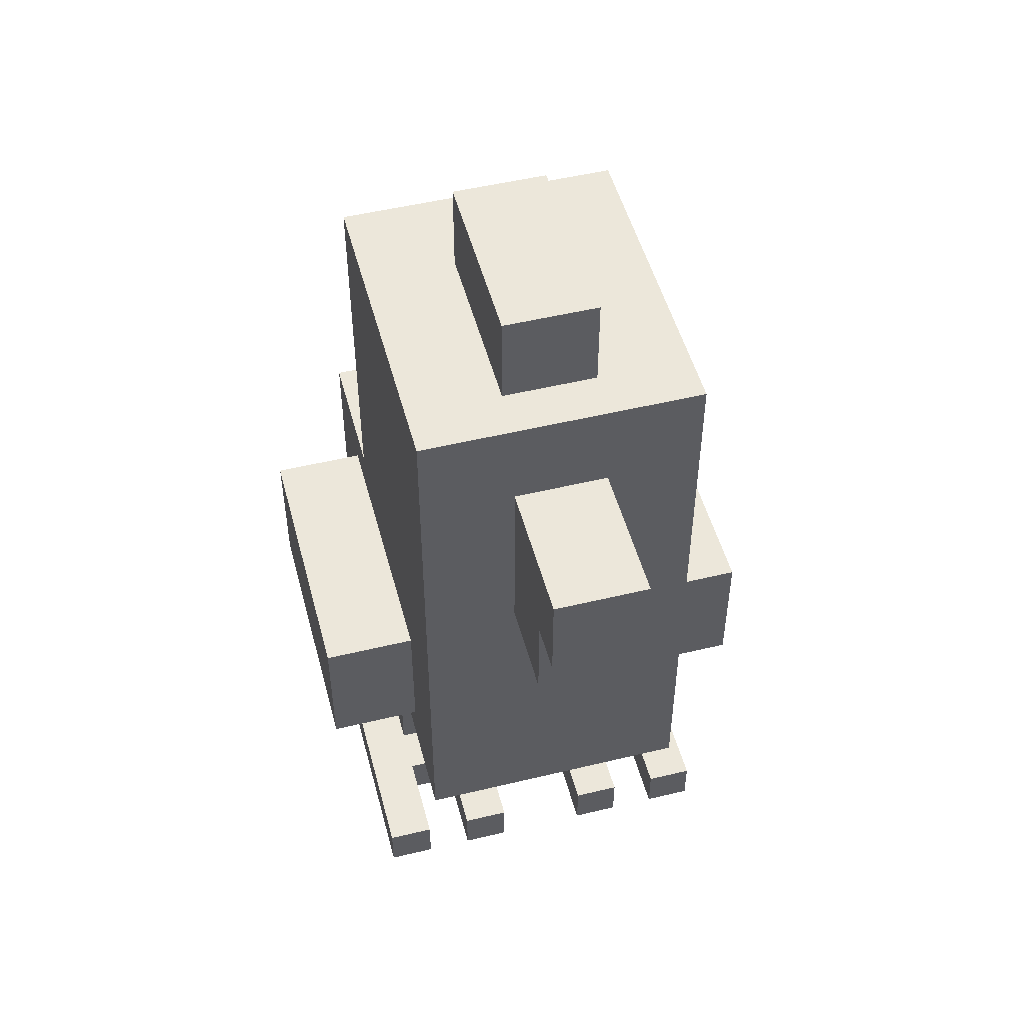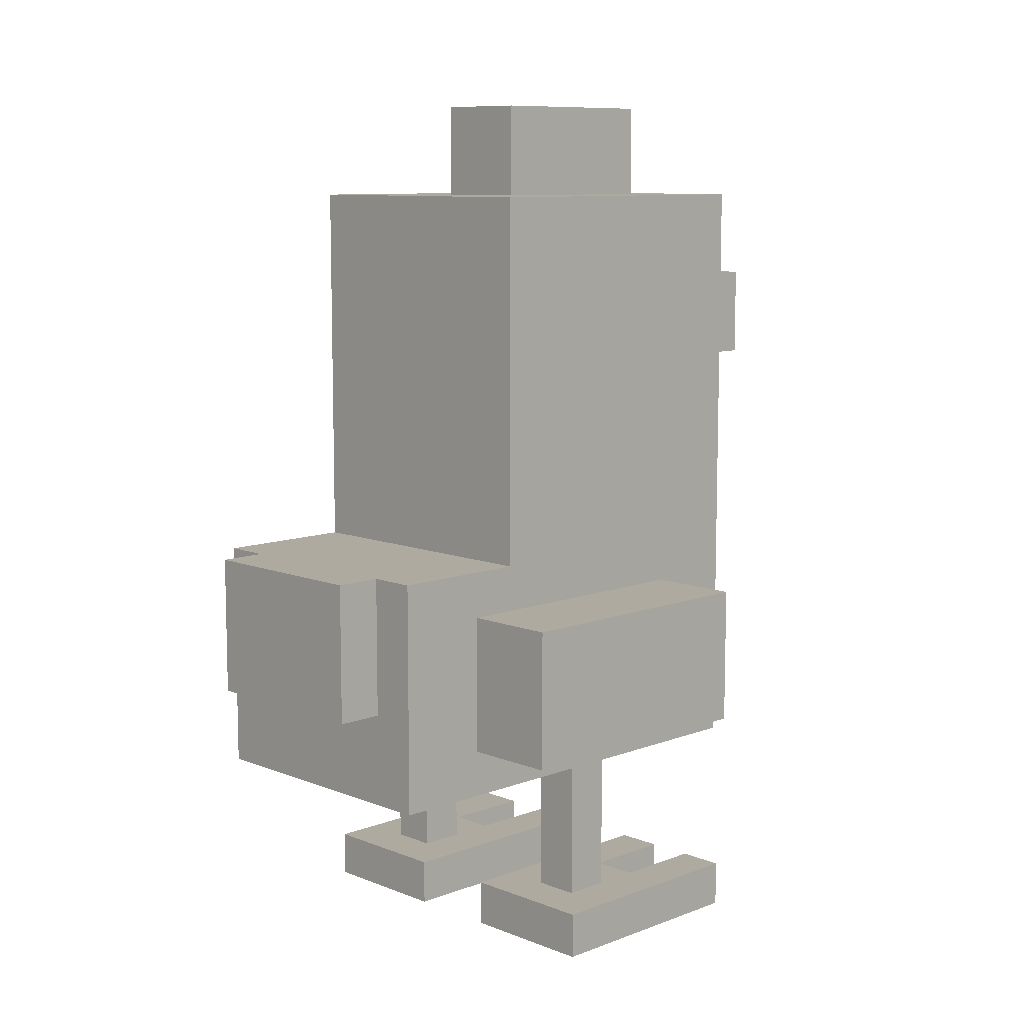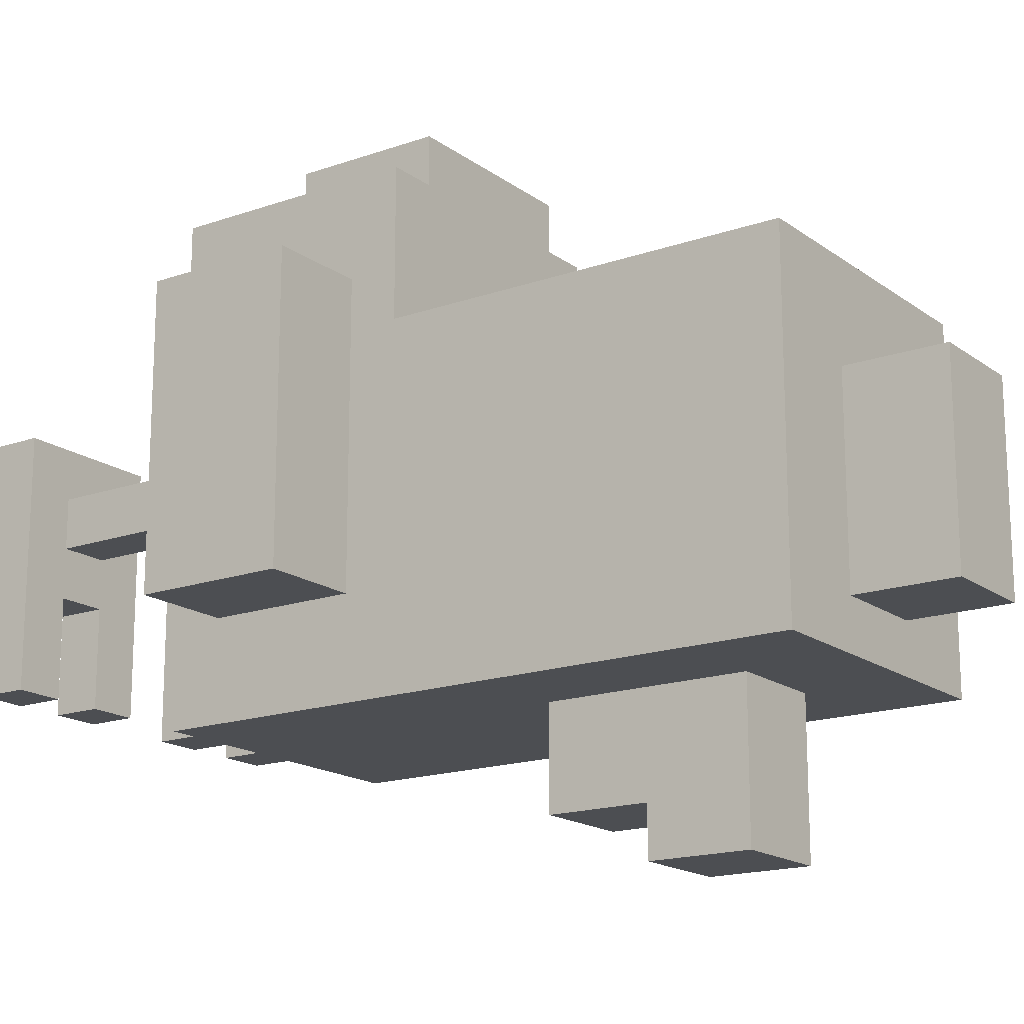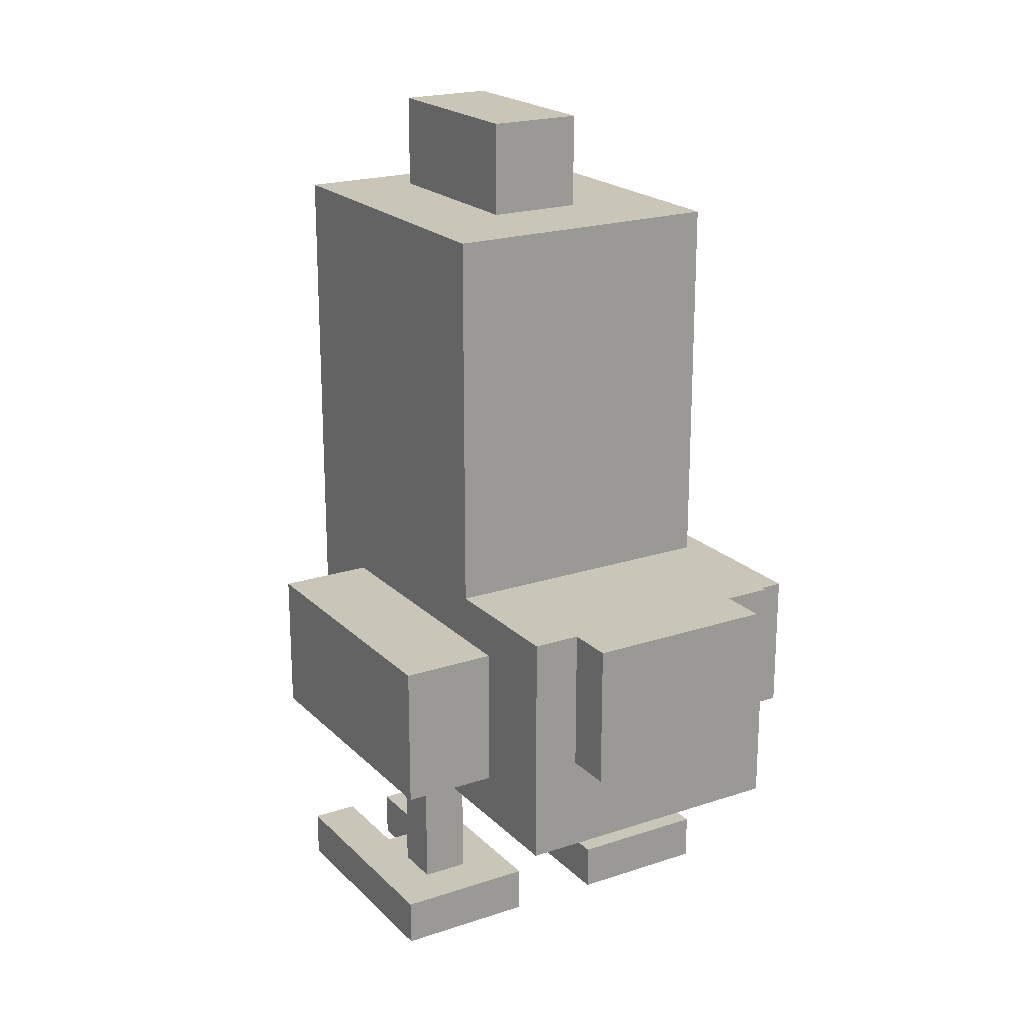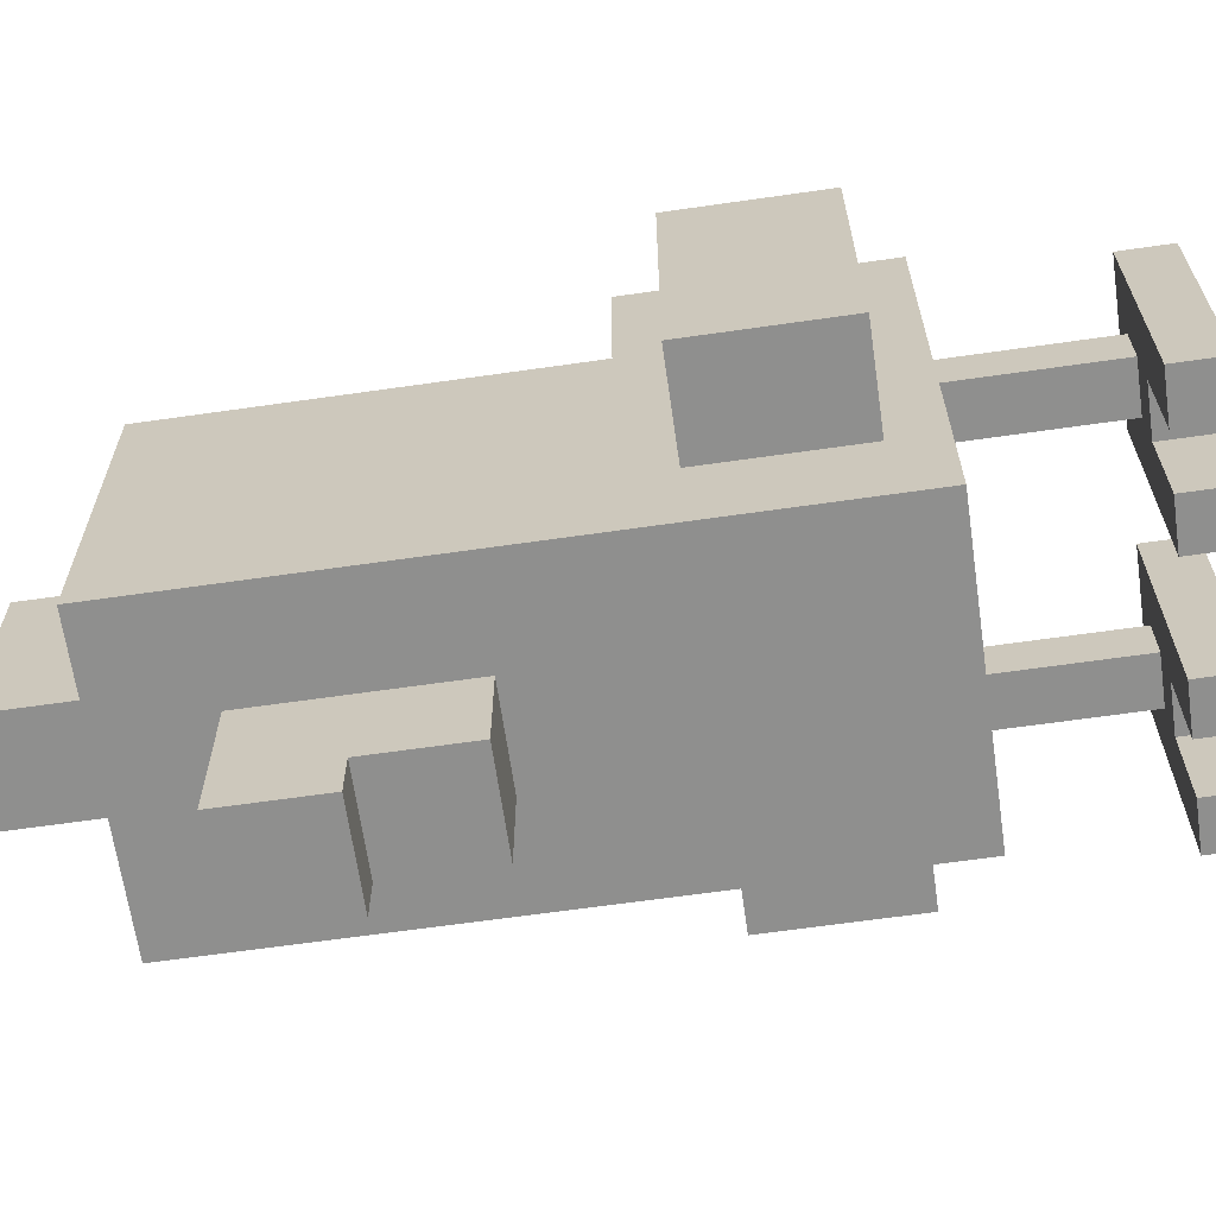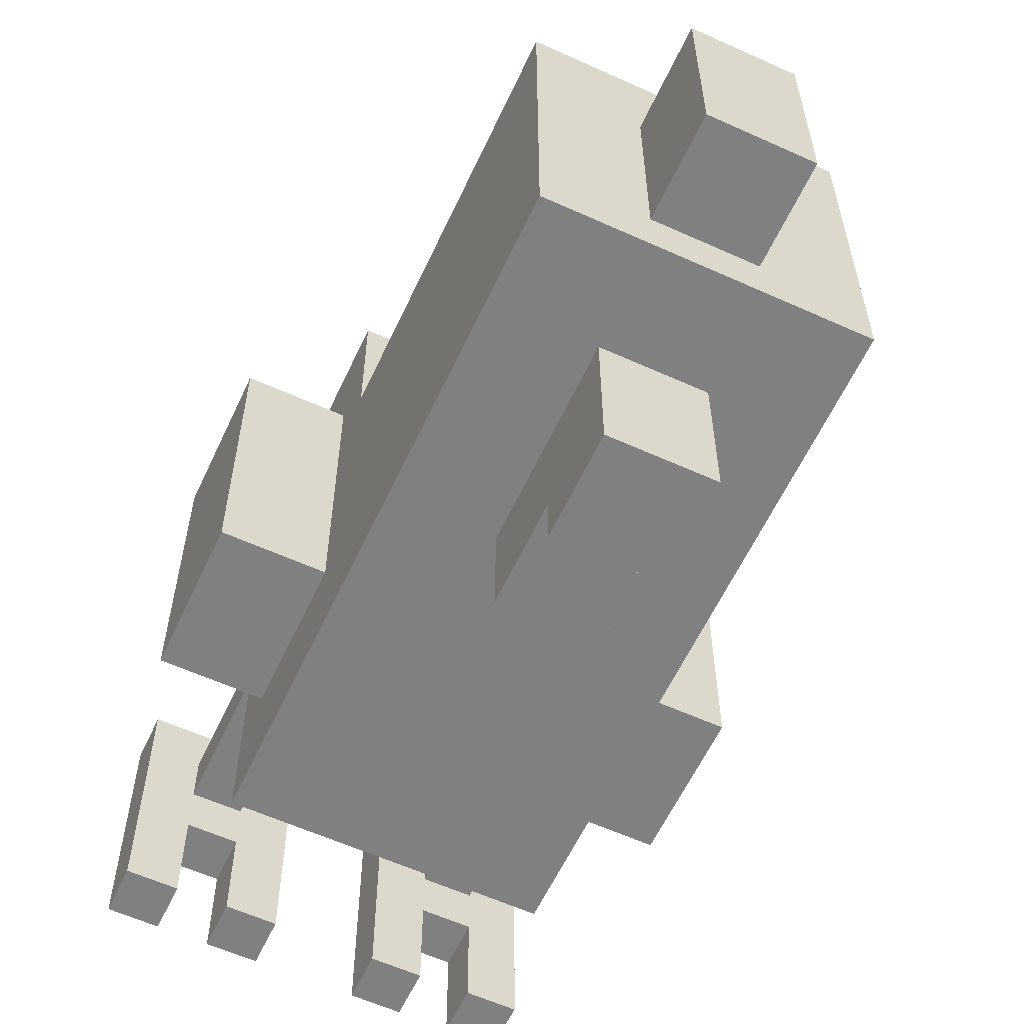
<metadata>
{"format":"obj","ext":"obj","renderer":"f3d","projection":"perspective","resolution":1024,"background":"white","views":[{"elev":50.5,"azim":165.2,"up":"+Y"},{"elev":9.5,"azim":45.6,"up":"+Y"},{"elev":-17.0,"azim":125.2,"up":"+Z"},{"elev":20.6,"azim":-31.0,"up":"+Y"},{"elev":-65.2,"azim":-81.8,"up":"+Z"},{"elev":-60.0,"azim":155.1,"up":"+Z"}]}
</metadata>
<code>
o
v -0.5 0.5 0.4
v -0.5 0.5 -0.2
v -0.5 0.8 0.4
v -0.5 0.8 -0.2
v -0.4 0 0.2
v -0.4 0 -0.3
v -0.4 0.1 0.2
v -0.4 0.1 -0.3
v -0.3 0.1 0.1
v -0.3 0.1 0
v -0.3 0.4 0.6
v -0.3 0.4 0.1
v -0.3 0.4 0
v -0.3 0.4 -0.4
v -0.3 0.5 0.4
v -0.3 0.5 -0.2
v -0.3 0.8 0.4
v -0.3 0.8 -0.2
v -0.3 0.9 0.6
v -0.3 0.9 0.3
v -0.3 1.4 -0.1
v -0.3 1.4 -0.2
v -0.3 1.5 -0.1
v -0.3 1.5 -0.2
v -0.3 1.7 0.3
v -0.3 1.7 -0.4
v -0.2 0 -0.1
v -0.2 0 -0.3
v -0.2 0.1 -0.1
v -0.2 0.1 -0.3
v -0.2 0.6 0.7
v -0.2 0.6 0.6
v -0.2 0.9 0.7
v -0.2 0.9 0.6
v -0.1 1.1 -0.4
v -0.1 1.1 -0.6
v -0.1 1.3 -0.4
v -0.1 1.3 -0.6
v -0.1 1.3 -0.7
v -0.1 1.5 -0.4
v -0.1 1.5 -0.7
v -0.1 1.7 0.1
v -0.1 1.7 -0.3
v -0.1 1.9 0.1
v -0.1 1.9 -0.3
v 0.1 0 0.2
v 0.1 0 -0.3
v 0.1 0.1 0.2
v 0.1 0.1 -0.3
v 0.2 0.1 0.1
v 0.2 0.1 0
v 0.2 0.4 0.1
v 0.2 0.4 0
v 0.3 0 -0.1
v 0.3 0 -0.3
v 0.3 0.1 -0.1
v 0.3 0.1 -0.3
v -0.3 0 -0.1
v -0.3 0 -0.3
v -0.3 0.1 -0.1
v -0.3 0.1 -0.3
v -0.2 0.1 0.1
v -0.2 0.1 0
v -0.2 0.4 0.1
v -0.2 0.4 0
v -0.1 0 0.2
v -0.1 0 -0.3
v -0.1 0.1 0.2
v -0.1 0.1 -0.3
v 0.1 1.1 -0.4
v 0.1 1.1 -0.6
v 0.1 1.3 -0.4
v 0.1 1.3 -0.6
v 0.1 1.3 -0.7
v 0.1 1.5 -0.4
v 0.1 1.5 -0.7
v 0.1 1.7 0.1
v 0.1 1.7 -0.3
v 0.1 1.9 0.1
v 0.1 1.9 -0.3
v 0.2 0 -0.1
v 0.2 0 -0.3
v 0.2 0.1 -0.1
v 0.2 0.1 -0.3
v 0.2 0.6 0.7
v 0.2 0.6 0.6
v 0.2 0.9 0.7
v 0.2 0.9 0.6
v 0.3 0.1 0.1
v 0.3 0.1 0
v 0.3 0.4 0.6
v 0.3 0.4 0.1
v 0.3 0.4 0
v 0.3 0.4 -0.4
v 0.3 0.5 0.4
v 0.3 0.5 -0.2
v 0.3 0.8 0.4
v 0.3 0.8 -0.2
v 0.3 0.9 0.6
v 0.3 0.9 0.3
v 0.3 1.4 -0.1
v 0.3 1.4 -0.2
v 0.3 1.5 -0.1
v 0.3 1.5 -0.2
v 0.3 1.7 0.3
v 0.3 1.7 -0.4
v 0.4 0 0.2
v 0.4 0 -0.3
v 0.4 0.1 0.2
v 0.4 0.1 -0.3
v 0.5 0.5 0.4
v 0.5 0.5 -0.2
v 0.5 0.8 0.4
v 0.5 0.8 -0.2
v -0.2 0.6 0.7
v -0.2 0.9 0.7
v 0.2 0.6 0.7
v 0.2 0.9 0.7
v -0.3 0.4 0.6
v -0.3 0.9 0.6
v -0.2 0.6 0.6
v -0.2 0.9 0.6
v 0.2 0.6 0.6
v 0.2 0.9 0.6
v 0.3 0.4 0.6
v 0.3 0.9 0.6
v -0.5 0.5 0.4
v -0.5 0.8 0.4
v -0.3 0.5 0.4
v -0.3 0.8 0.4
v 0.3 0.5 0.4
v 0.3 0.8 0.4
v 0.5 0.5 0.4
v 0.5 0.8 0.4
v -0.3 0.9 0.3
v -0.3 1.7 0.3
v 0.3 0.9 0.3
v 0.3 1.7 0.3
v -0.4 0 0.2
v -0.4 0.1 0.2
v -0.1 0 0.2
v -0.1 0.1 0.2
v 0.1 0 0.2
v 0.1 0.1 0.2
v 0.4 0 0.2
v 0.4 0.1 0.2
v -0.3 0.1 0.1
v -0.3 0.4 0.1
v -0.2 0.1 0.1
v -0.2 0.4 0.1
v -0.1 1.7 0.1
v -0.1 1.9 0.1
v 0.1 1.7 0.1
v 0.1 1.9 0.1
v 0.2 0.1 0.1
v 0.2 0.4 0.1
v 0.3 0.1 0.1
v 0.3 0.4 0.1
v -0.3 0.1 0
v -0.3 0.4 0
v -0.2 0.1 0
v -0.2 0.4 0
v 0.2 0.1 0
v 0.2 0.4 0
v 0.3 0.1 0
v 0.3 0.4 0
v -0.3 0 -0.1
v -0.3 0.1 -0.1
v -0.2 0 -0.1
v -0.2 0.1 -0.1
v 0.2 0 -0.1
v 0.2 0.1 -0.1
v 0.3 0 -0.1
v 0.3 0.1 -0.1
v -0.5 0.5 -0.2
v -0.5 0.8 -0.2
v -0.3 0.5 -0.2
v -0.3 0.8 -0.2
v 0.3 0.5 -0.2
v 0.3 0.8 -0.2
v 0.5 0.5 -0.2
v 0.5 0.8 -0.2
v -0.4 0 -0.3
v -0.4 0.1 -0.3
v -0.3 0 -0.3
v -0.3 0.1 -0.3
v -0.2 0 -0.3
v -0.2 0.1 -0.3
v -0.1 0 -0.3
v -0.1 0.1 -0.3
v -0.1 1.7 -0.3
v -0.1 1.9 -0.3
v 0.1 0 -0.3
v 0.1 0.1 -0.3
v 0.1 1.7 -0.3
v 0.1 1.9 -0.3
v 0.2 0 -0.3
v 0.2 0.1 -0.3
v 0.3 0 -0.3
v 0.3 0.1 -0.3
v 0.4 0 -0.3
v 0.4 0.1 -0.3
v -0.3 0.4 -0.4
v -0.3 1.7 -0.4
v -0.1 1.1 -0.4
v -0.1 1.3 -0.4
v -0.1 1.5 -0.4
v 0.1 1.1 -0.4
v 0.1 1.3 -0.4
v 0.1 1.5 -0.4
v 0.3 0.4 -0.4
v 0.3 1.7 -0.4
v -0.1 1.1 -0.6
v -0.1 1.3 -0.6
v 0.1 1.1 -0.6
v 0.1 1.3 -0.6
v -0.1 1.3 -0.7
v -0.1 1.5 -0.7
v 0.1 1.3 -0.7
v 0.1 1.5 -0.7
v -0.4 0 0.2
v -0.1 0 0.2
v 0.1 0 0.2
v 0.4 0 0.2
v -0.3 0 -0.1
v -0.2 0 -0.1
v 0.2 0 -0.1
v 0.3 0 -0.1
v -0.4 0 -0.3
v -0.3 0 -0.3
v -0.2 0 -0.3
v -0.1 0 -0.3
v 0.1 0 -0.3
v 0.2 0 -0.3
v 0.3 0 -0.3
v 0.4 0 -0.3
v -0.3 0.4 0.6
v 0.3 0.4 0.6
v -0.3 0.4 0.1
v -0.2 0.4 0.1
v 0.2 0.4 0.1
v 0.3 0.4 0.1
v -0.3 0.4 0
v -0.2 0.4 0
v 0.2 0.4 0
v 0.3 0.4 0
v -0.3 0.4 -0.4
v 0.3 0.4 -0.4
v -0.5 0.5 0.4
v -0.3 0.5 0.4
v 0.3 0.5 0.4
v 0.5 0.5 0.4
v -0.5 0.5 -0.2
v -0.3 0.5 -0.2
v 0.3 0.5 -0.2
v 0.5 0.5 -0.2
v -0.2 0.6 0.7
v 0.2 0.6 0.7
v -0.2 0.6 0.6
v 0.2 0.6 0.6
v -0.1 1.1 -0.4
v 0.1 1.1 -0.4
v -0.1 1.1 -0.6
v 0.1 1.1 -0.6
v -0.1 1.3 -0.6
v 0.1 1.3 -0.6
v -0.1 1.3 -0.7
v 0.1 1.3 -0.7
v -0.4 0.1 0.2
v -0.1 0.1 0.2
v 0.1 0.1 0.2
v 0.4 0.1 0.2
v -0.3 0.1 0.1
v -0.2 0.1 0.1
v 0.2 0.1 0.1
v 0.3 0.1 0.1
v -0.3 0.1 0
v -0.2 0.1 0
v 0.2 0.1 0
v 0.3 0.1 0
v -0.3 0.1 -0.1
v -0.2 0.1 -0.1
v 0.2 0.1 -0.1
v 0.3 0.1 -0.1
v -0.4 0.1 -0.3
v -0.3 0.1 -0.3
v -0.2 0.1 -0.3
v -0.1 0.1 -0.3
v 0.1 0.1 -0.3
v 0.2 0.1 -0.3
v 0.3 0.1 -0.3
v 0.4 0.1 -0.3
v -0.5 0.8 0.4
v -0.3 0.8 0.4
v 0.3 0.8 0.4
v 0.5 0.8 0.4
v -0.5 0.8 -0.2
v -0.3 0.8 -0.2
v 0.3 0.8 -0.2
v 0.5 0.8 -0.2
v -0.2 0.9 0.7
v 0.2 0.9 0.7
v -0.3 0.9 0.6
v -0.2 0.9 0.6
v 0.2 0.9 0.6
v 0.3 0.9 0.6
v -0.3 0.9 0.3
v 0.3 0.9 0.3
v -0.1 1.5 -0.4
v 0.1 1.5 -0.4
v -0.1 1.5 -0.7
v 0.1 1.5 -0.7
v -0.3 1.7 0.3
v 0.3 1.7 0.3
v -0.1 1.7 0.1
v 0.1 1.7 0.1
v -0.1 1.7 -0.3
v 0.1 1.7 -0.3
v -0.3 1.7 -0.4
v 0.3 1.7 -0.4
v -0.1 1.9 0.1
v 0.1 1.9 0.1
v -0.1 1.9 -0.3
v 0.1 1.9 -0.3
f 3 2 1
f 4 2 3
f 7 6 5
f 8 6 7
f 12 10 9
f 13 10 12
f 15 12 11
f 15 14 13
f 15 13 12
f 16 14 15
f 17 15 11
f 18 14 16
f 19 17 11
f 19 18 17
f 20 18 19
f 21 18 20
f 22 14 18
f 22 18 21
f 23 21 20
f 23 22 21
f 24 14 22
f 24 22 23
f 25 23 20
f 25 24 23
f 26 14 24
f 26 24 25
f 29 28 27
f 30 28 29
f 33 32 31
f 34 32 33
f 37 36 35
f 38 36 37
f 40 38 37
f 40 39 38
f 41 39 40
f 44 43 42
f 45 43 44
f 48 47 46
f 49 47 48
f 52 51 50
f 53 51 52
f 56 55 54
f 57 55 56
f 58 59 60
f 60 59 61
f 62 63 64
f 64 63 65
f 66 67 68
f 68 67 69
f 70 71 72
f 72 71 73
f 72 73 75
f 73 74 75
f 75 74 76
f 77 78 79
f 79 78 80
f 81 82 83
f 83 82 84
f 85 86 87
f 87 86 88
f 89 90 92
f 92 90 93
f 91 92 95
f 93 94 95
f 92 93 95
f 95 94 96
f 91 95 97
f 96 94 98
f 91 97 99
f 97 98 99
f 99 98 100
f 100 98 101
f 98 94 102
f 101 98 102
f 100 101 103
f 101 102 103
f 102 94 104
f 103 102 104
f 100 103 105
f 103 104 105
f 104 94 106
f 105 104 106
f 107 108 109
f 109 108 110
f 111 112 113
f 113 112 114
f 117 116 115
f 118 116 117
f 121 120 119
f 122 120 121
f 123 121 119
f 125 123 119
f 125 124 123
f 126 124 125
f 129 128 127
f 130 128 129
f 133 132 131
f 134 132 133
f 137 136 135
f 138 136 137
f 141 140 139
f 142 140 141
f 145 144 143
f 146 144 145
f 149 148 147
f 150 148 149
f 153 152 151
f 154 152 153
f 157 156 155
f 158 156 157
f 159 160 161
f 161 160 162
f 163 164 165
f 165 164 166
f 167 168 169
f 169 168 170
f 171 172 173
f 173 172 174
f 175 176 177
f 177 176 178
f 179 180 181
f 181 180 182
f 183 184 185
f 185 184 186
f 187 188 189
f 189 188 190
f 191 192 195
f 195 192 196
f 193 194 197
f 197 194 198
f 199 200 201
f 201 200 202
f 203 204 205
f 205 204 206
f 206 204 207
f 203 205 208
f 207 204 210
f 208 209 211
f 209 210 211
f 203 208 211
f 210 204 212
f 211 210 212
f 213 214 215
f 215 214 216
f 217 218 219
f 219 218 220
f 225 222 221
f 226 222 225
f 227 224 223
f 228 224 227
f 229 225 221
f 230 225 229
f 231 222 226
f 232 222 231
f 233 227 223
f 234 227 233
f 235 224 228
f 236 224 235
f 239 238 237
f 240 238 239
f 241 238 240
f 242 238 241
f 244 241 240
f 245 241 244
f 247 244 243
f 247 246 245
f 247 245 244
f 248 246 247
f 253 250 249
f 254 250 253
f 255 252 251
f 256 252 255
f 259 258 257
f 260 258 259
f 263 262 261
f 264 262 263
f 267 266 265
f 268 266 267
f 269 270 273
f 273 270 274
f 271 272 275
f 275 272 276
f 269 273 277
f 274 270 278
f 271 275 279
f 276 272 280
f 269 277 281
f 277 278 281
f 278 270 282
f 281 278 282
f 279 280 283
f 271 279 283
f 280 272 284
f 283 280 284
f 269 281 285
f 285 281 286
f 282 270 287
f 287 270 288
f 271 283 289
f 289 283 290
f 284 272 291
f 291 272 292
f 293 294 297
f 297 294 298
f 295 296 299
f 299 296 300
f 301 302 304
f 304 302 305
f 303 304 307
f 305 306 307
f 304 305 307
f 307 306 308
f 309 310 311
f 311 310 312
f 313 314 315
f 315 314 316
f 313 315 317
f 316 314 318
f 313 317 319
f 317 318 319
f 318 314 320
f 319 318 320
f 321 322 323
f 323 322 324

</code>
